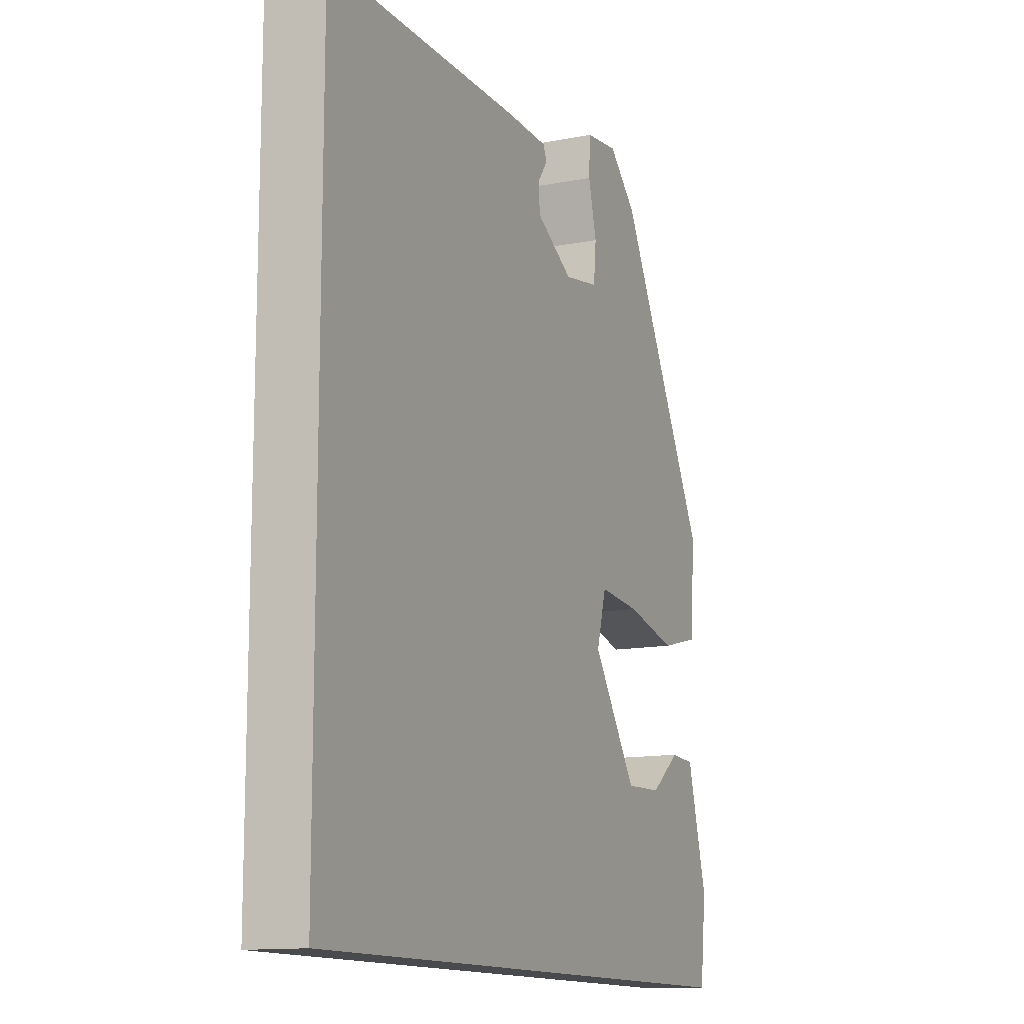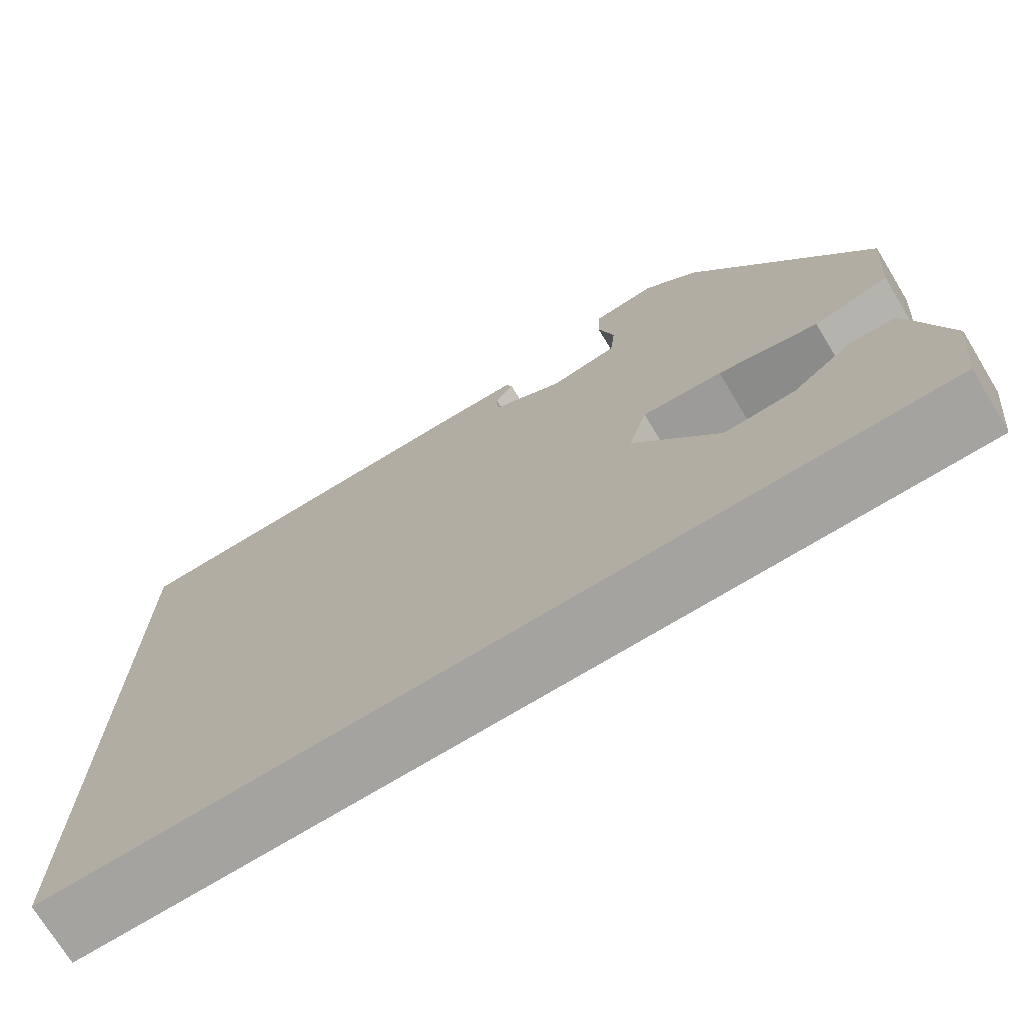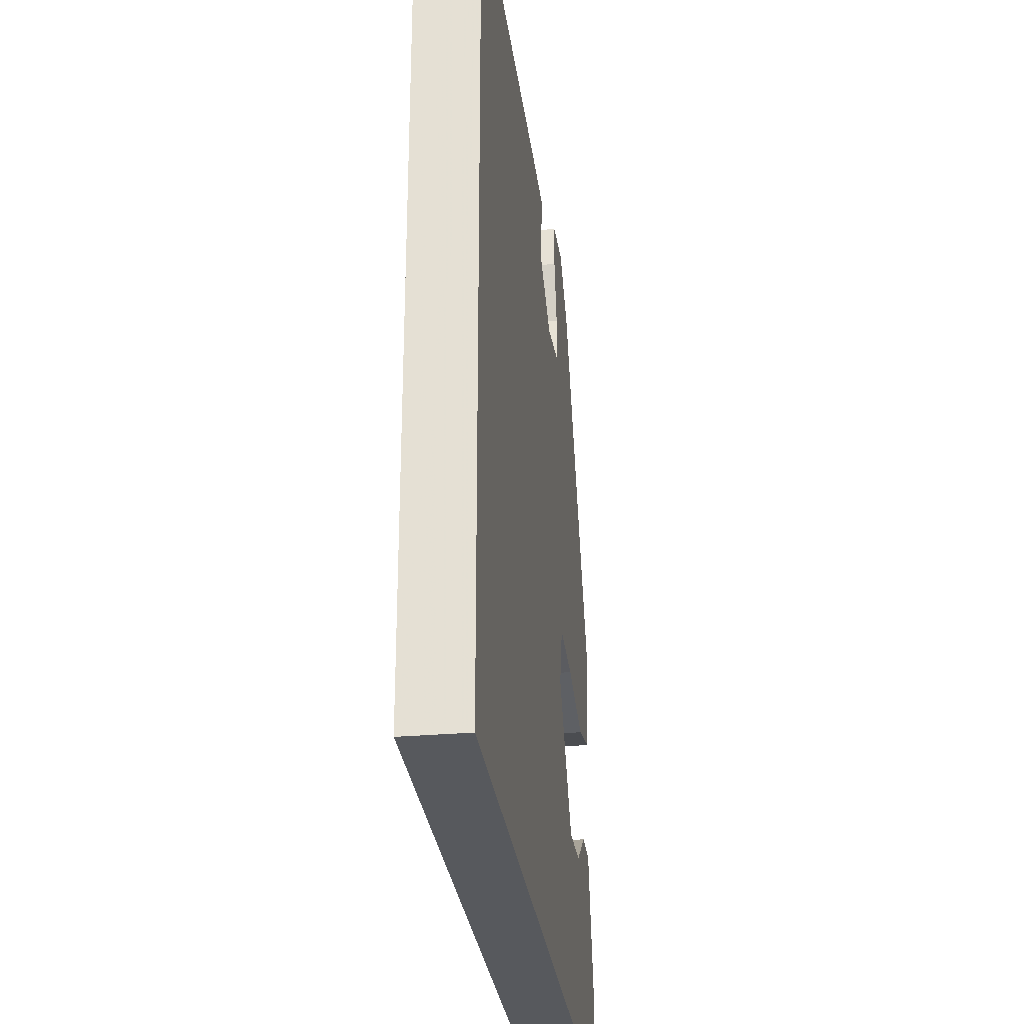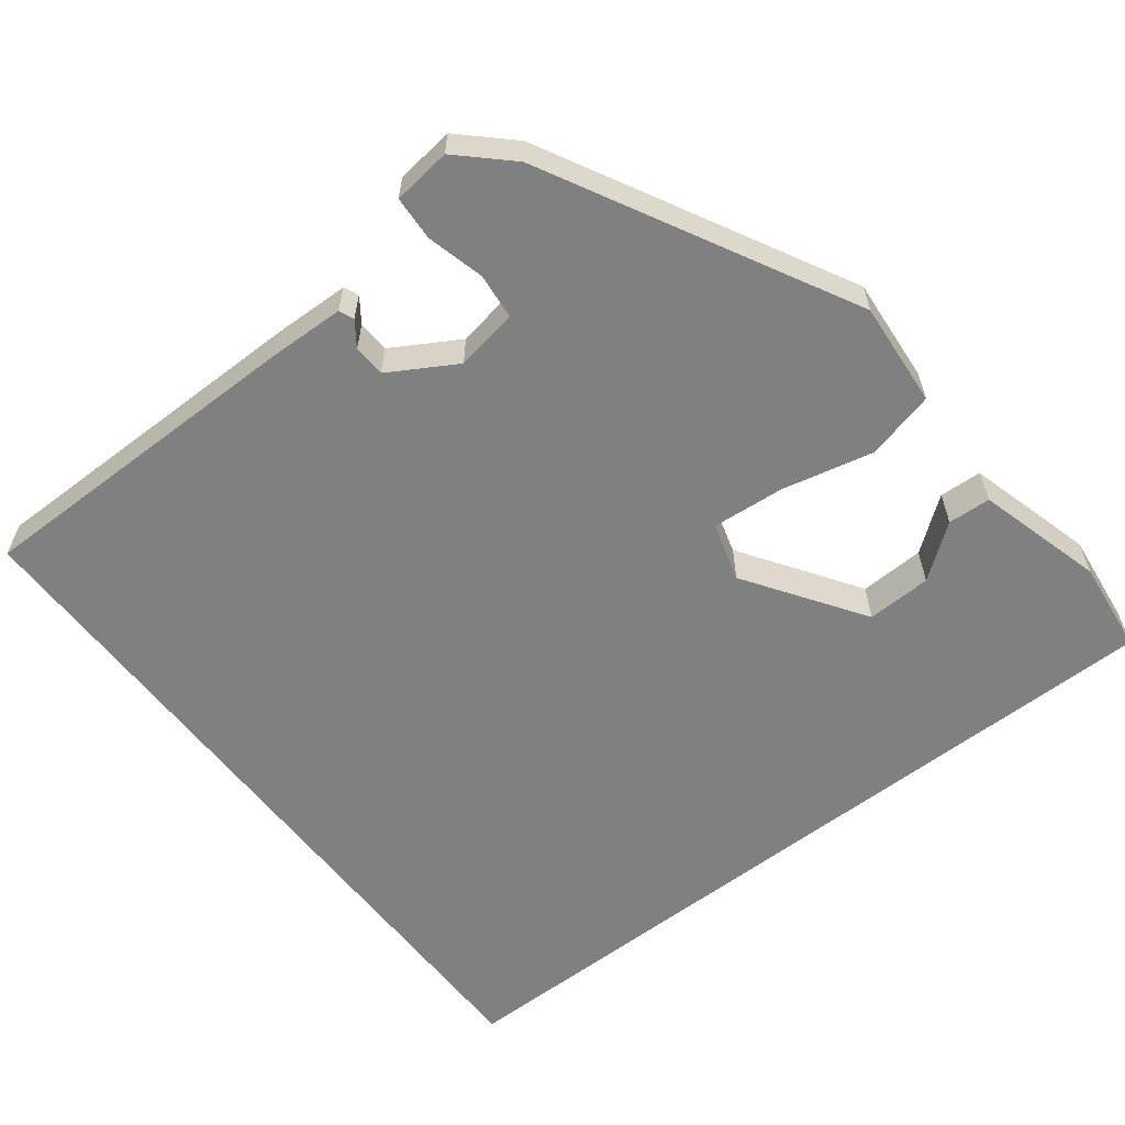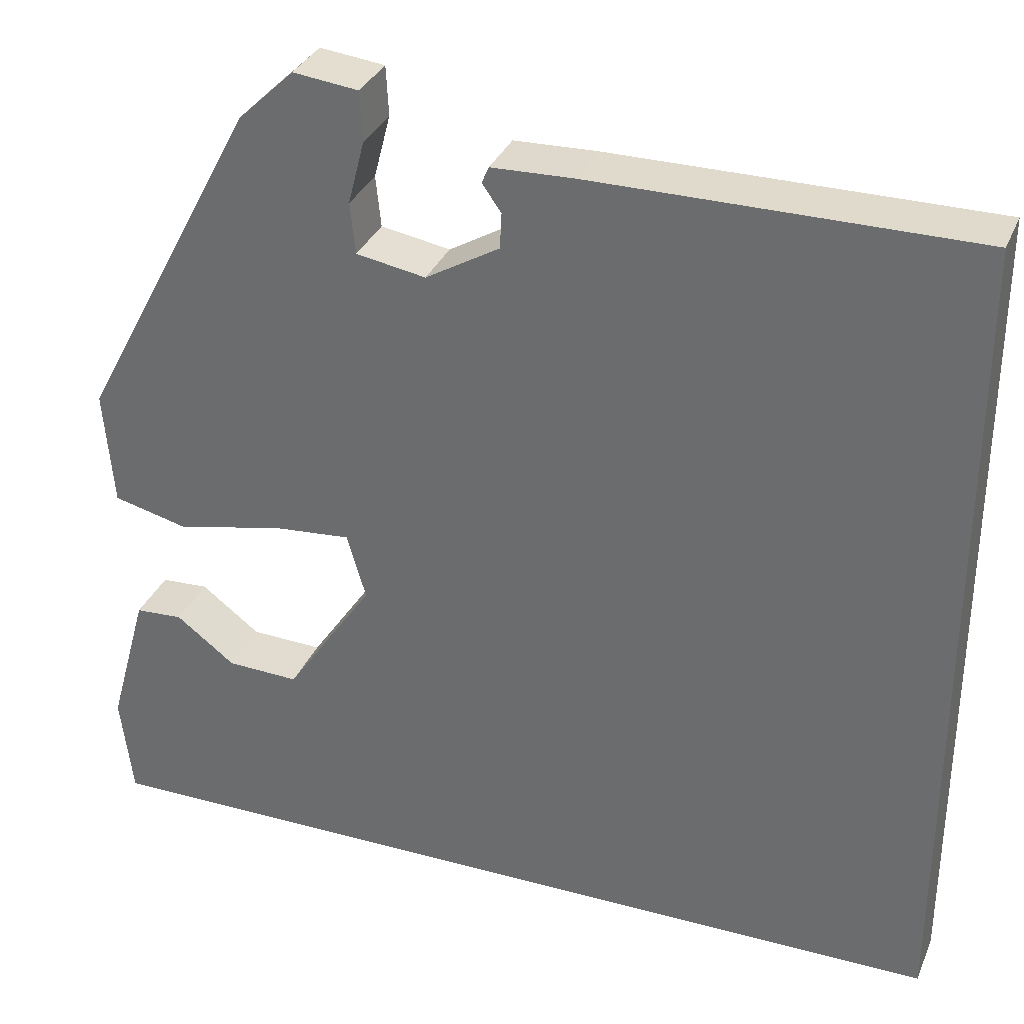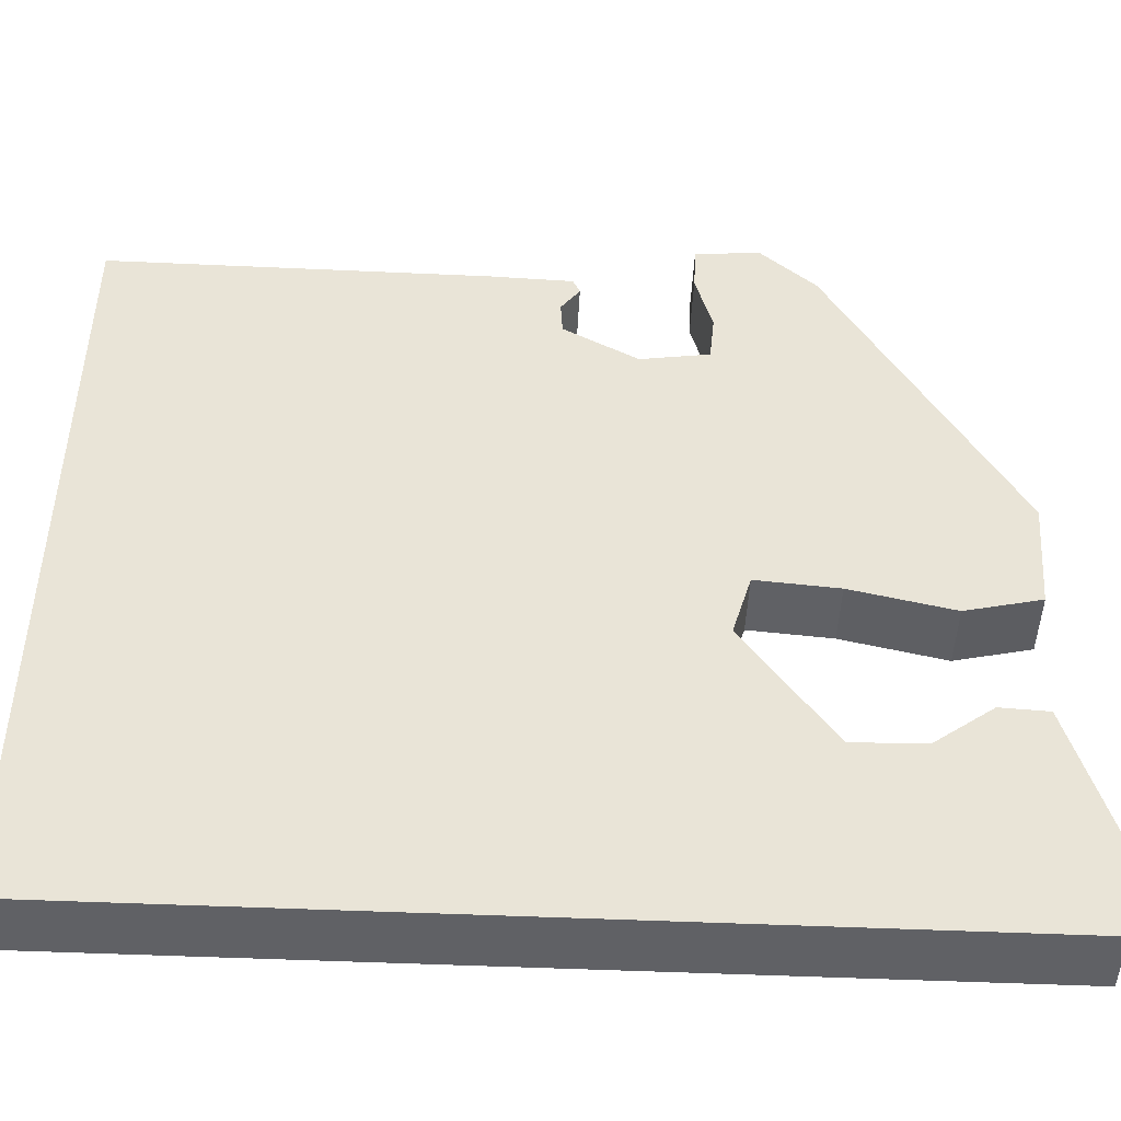
<metadata>
{"format":"obj","ext":"obj","renderer":"f3d","projection":"perspective","resolution":1024,"background":"white","views":[{"elev":-12.9,"azim":-65.8,"up":"+Z"},{"elev":-72.9,"azim":31.3,"up":"+Z"},{"elev":-29.7,"azim":-82.7,"up":"+Z"},{"elev":-60.1,"azim":37.7,"up":"+Y"},{"elev":33.1,"azim":-159.5,"up":"+Z"},{"elev":-48.1,"azim":-2.9,"up":"+Z"}]}
</metadata>
<code>
v -0.5 0.07 0.458
v -0.062 0.07 0.458
v 0.034 0.07 0.455
v 0.042 0.07 0.436
v 0.02 0.07 0.405
v 0.022 0.07 0.364
v 0.107 0.07 0.314
v 0.187 0.07 0.328
v 0.193 0.07 0.387
v 0.174 0.07 0.461
v 0.177 0.07 0.518
v 0.252 0.07 0.527
v 0.316 0.07 0.466
v 0.523 0.07 0.078
v 0.512 0.07 -0.057
v 0.424 0.07 -0.079
v 0.307 0.07 -0.052
v 0.213 0.07 -0.044
v 0.191 0.07 -0.12
v 0.292 0.07 -0.27
v 0.375 0.07 -0.267
v 0.443 0.07 -0.215
v 0.498 0.07 -0.218
v 0.543 0.07 -0.381
v 0.529 0.07 -0.5
v -0.5 0.07 -0.5
v -0.5 0 0.458
v -0.062 0 0.458
v 0.034 0 0.455
v 0.042 0 0.436
v 0.02 0 0.405
v 0.022 0 0.364
v 0.107 0 0.314
v 0.187 0 0.328
v 0.193 0 0.387
v 0.174 0 0.461
v 0.177 0 0.518
v 0.252 0 0.527
v 0.316 0 0.466
v 0.523 0 0.078
v 0.512 0 -0.057
v 0.424 0 -0.079
v 0.307 0 -0.052
v 0.213 0 -0.044
v 0.191 0 -0.12
v 0.292 0 -0.27
v 0.375 0 -0.267
v 0.443 0 -0.215
v 0.498 0 -0.218
v 0.543 0 -0.381
v 0.529 0 -0.5
v -0.5 0 -0.5
f 21 22 23 24
f 20 21 24 25
f 14 15 16 17
f 14 17 18
f 13 14 18
f 12 13 18 19
f 9 10 11 12
f 8 9 12 19
f 2 3 4 5
f 2 5 6
f 1 2 6
f 20 25 26 1
f 7 8 19
f 1 6 7 19
f 1 19 20
f 50 49 48 47
f 51 50 47 46
f 43 42 41 40
f 44 43 40
f 44 40 39
f 45 44 39 38
f 38 37 36 35
f 45 38 35 34
f 31 30 29 28
f 32 31 28
f 32 28 27
f 27 52 51 46
f 45 34 33
f 45 33 32 27
f 46 45 27
f 1 27 28 2
f 2 28 29 3
f 3 29 30 4
f 4 30 31 5
f 5 31 32 6
f 6 32 33 7
f 7 33 34 8
f 8 34 35 9
f 9 35 36 10
f 10 36 37 11
f 11 37 38 12
f 12 38 39 13
f 13 39 40 14
f 14 40 41 15
f 15 41 42 16
f 16 42 43 17
f 17 43 44 18
f 18 44 45 19
f 19 45 46 20
f 20 46 47 21
f 21 47 48 22
f 22 48 49 23
f 23 49 50 24
f 24 50 51 25
f 25 51 52 26
f 26 52 27 1

</code>
